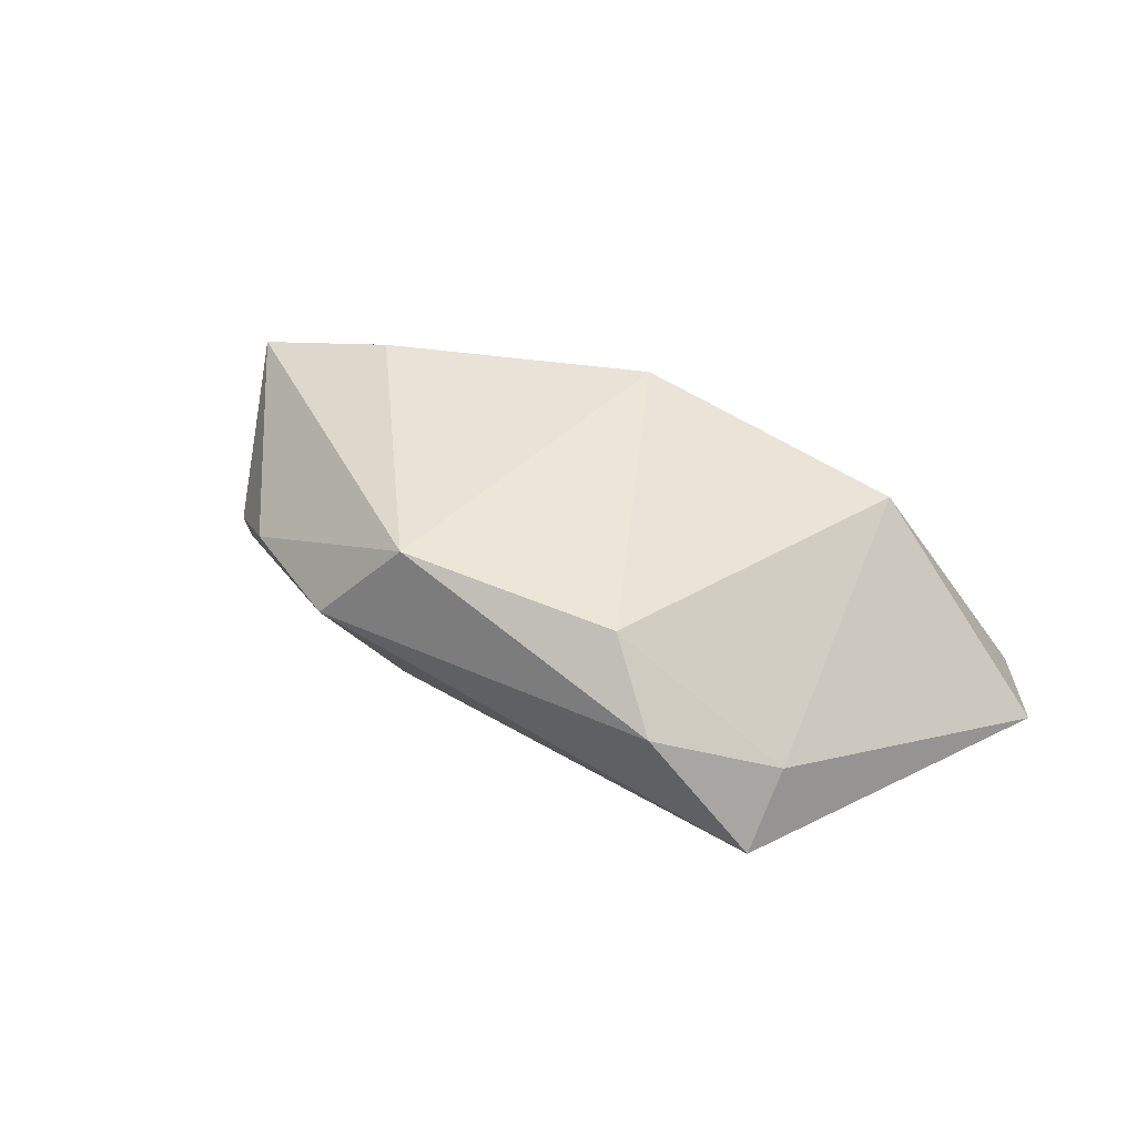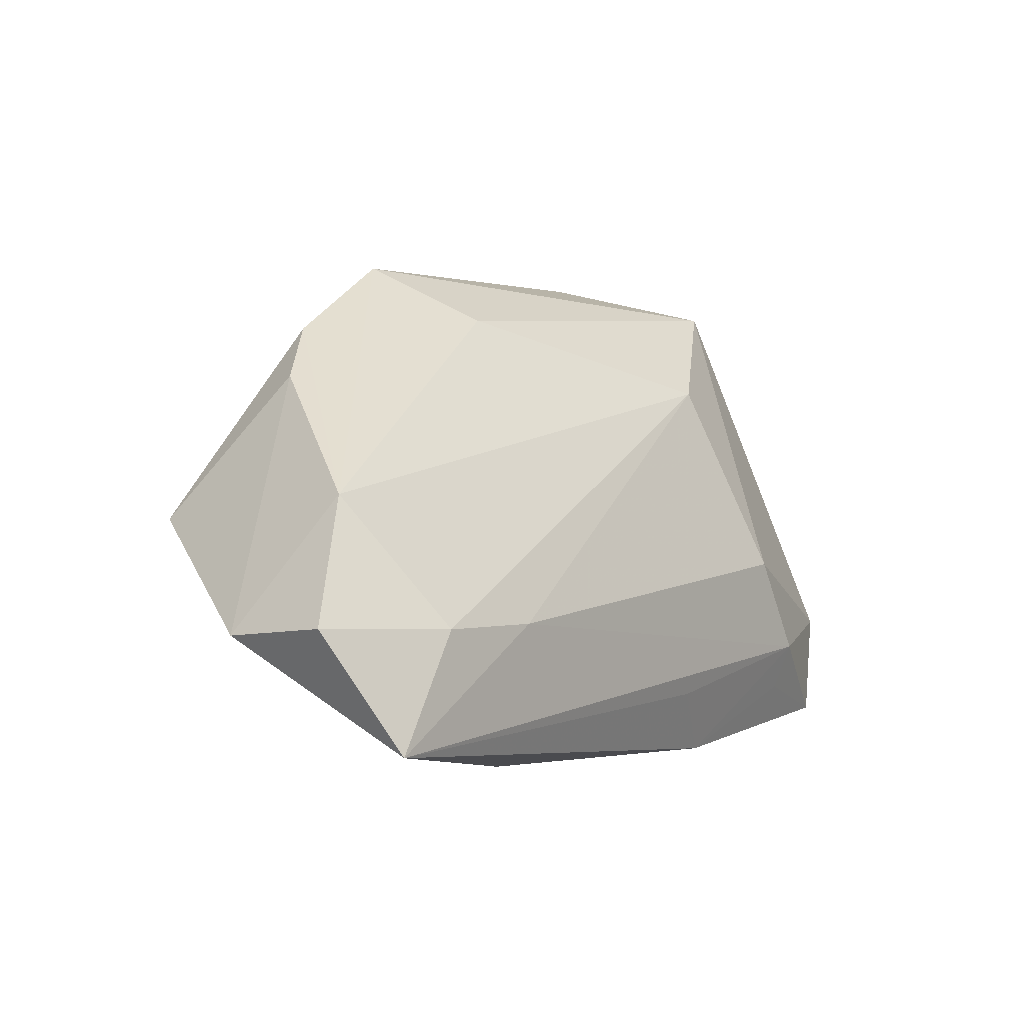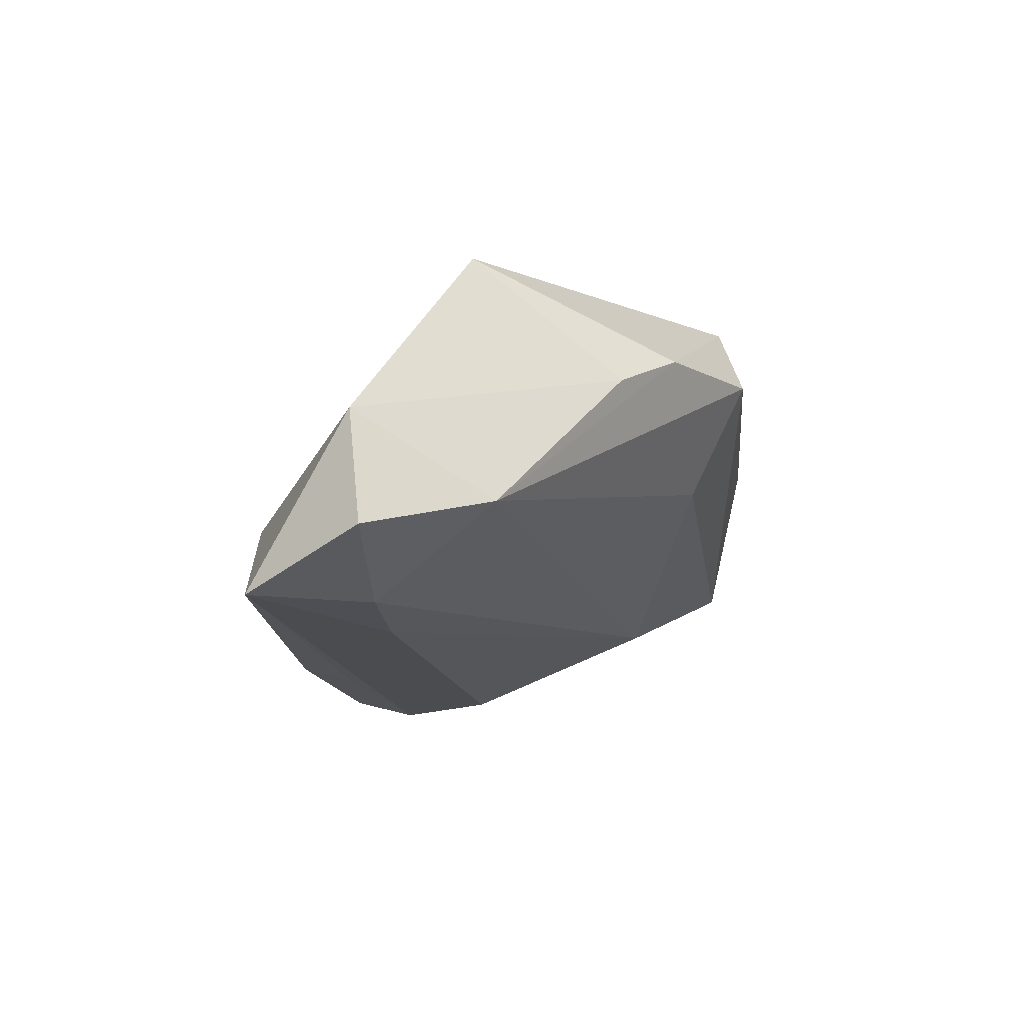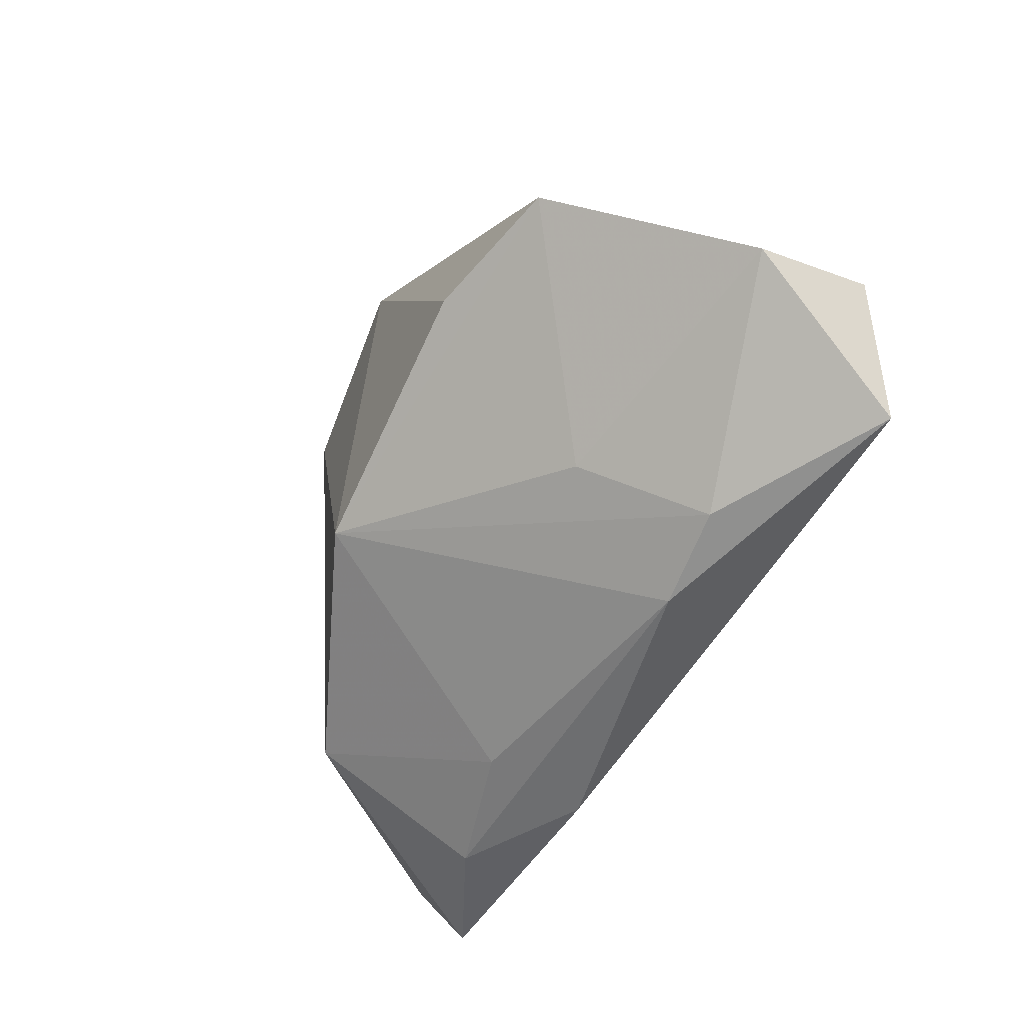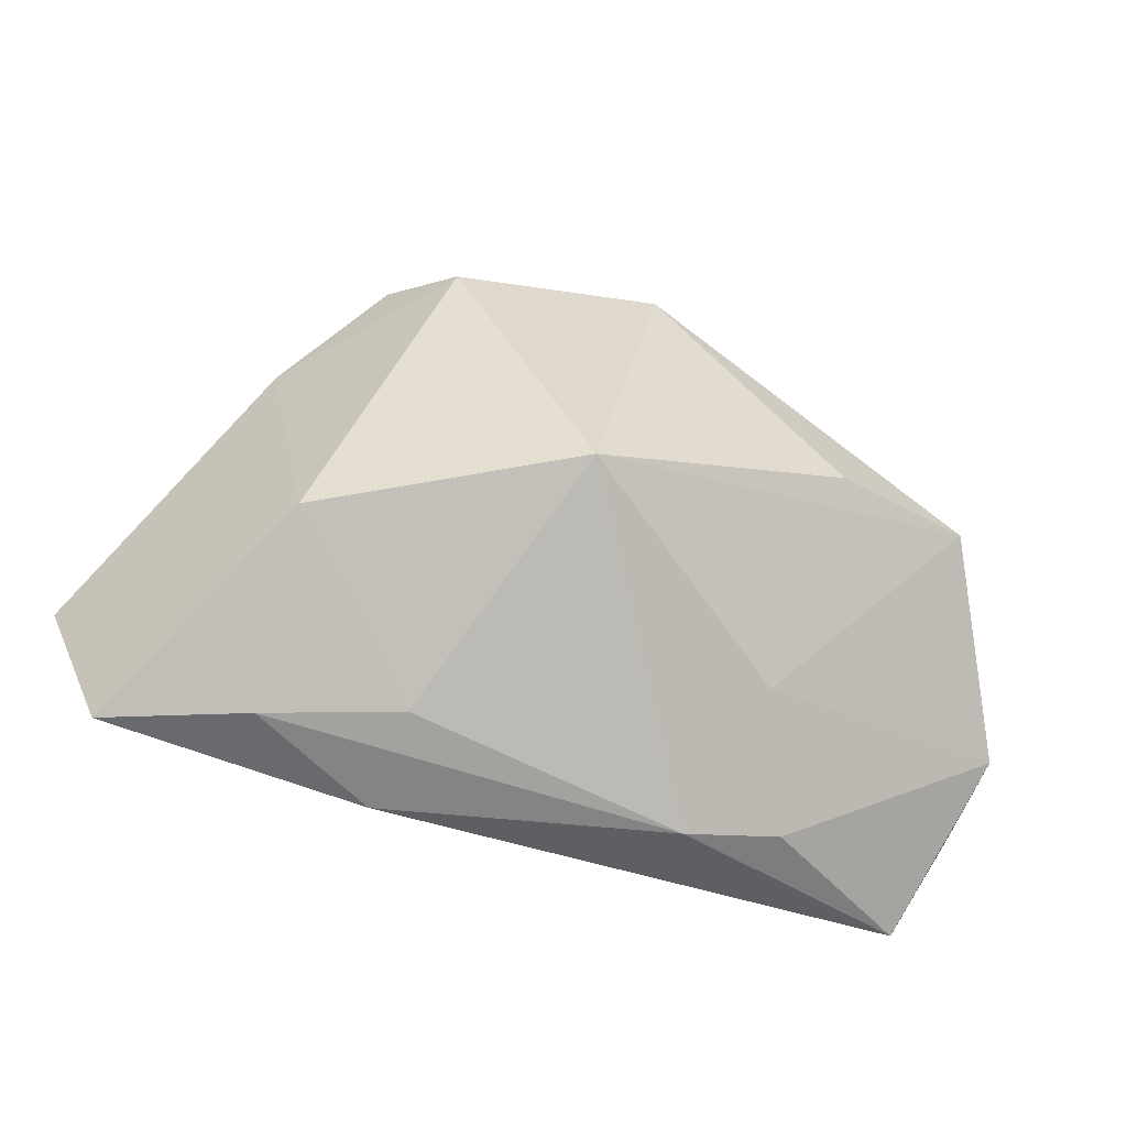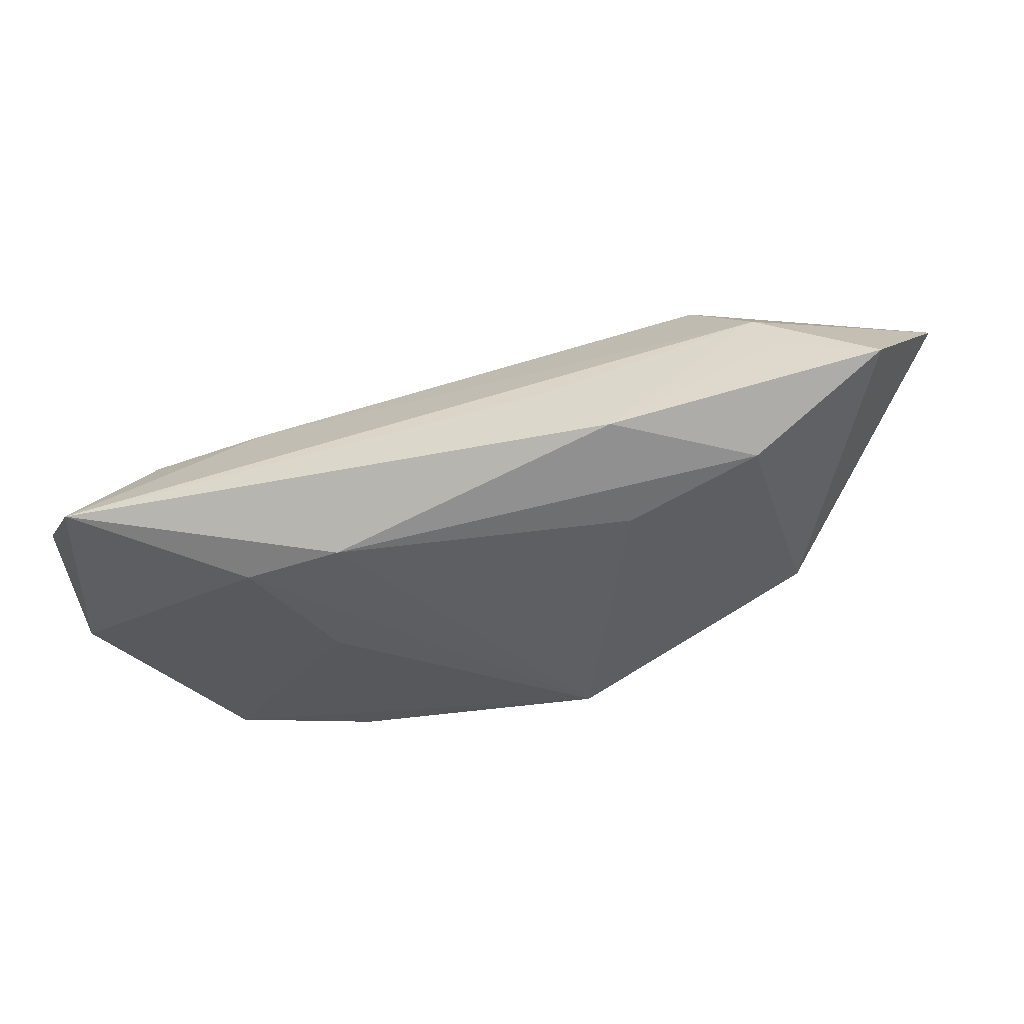
<metadata>
{"format":"obj","ext":"obj","renderer":"f3d","projection":"perspective","resolution":1024,"background":"white","views":[{"elev":41.8,"azim":-150.6,"up":"+Z"},{"elev":1.2,"azim":127.4,"up":"+Y"},{"elev":-16.1,"azim":95.6,"up":"+Z"},{"elev":-51.8,"azim":63.0,"up":"+Y"},{"elev":-57.1,"azim":-18.2,"up":"+Y"},{"elev":-70.3,"azim":-163.8,"up":"+Y"}]}
</metadata>
<code>
v -0.01883 -0.03287 -0.01923
v 0.06209 -0.009991 -0.01814
v 0.02985 -0.0002667 0.02631
v 0.06146 -0.01156 -0.003057
v -0.06222 -0.01682 -0.01466
v -0.01793 -0.03061 -0.005098
v -0.004211 -0.01238 0.02631
v 0.04061 0.02112 0.00684
v 0.05284 0.005678 -0.01305
v 0.02621 -0.02 0.00481
v -0.04251 0.03283 -0.004055
v 0.009045 0.03001 2.066e-05
v 0.05428 -0.02547 -0.0247
v -0.01101 -0.02381 -0.02283
v -0.03264 -0.00582 -0.02297
v 0.01601 0.03773 0.01381
v 0.04848 0.002008 0.02167
v -0.0373 -0.01974 0.01269
v 0.03288 -0.02875 -0.01078
v 0.005114 0.03467 0.02631
v -0.04002 -0.01896 -0.02323
v 0.04403 -0.01092 -0.02357
v -0.03572 -0.03238 -0.009765
v -0.04296 0.02458 0.003798
v 0.01995 -0.03171 -0.01188
v -0.03085 0.03773 0.01448
v -0.02537 0.02021 -0.01382
v -0.05422 -0.0302 -0.01833
v 0.03233 0.02811 0.01222
v 0.02905 -0.01111 -0.0242
v -0.02289 0.0313 0.02329
v -0.03935 -0.02528 -0.02097
f 2 4 13
f 17 4 8
f 26 31 20
f 20 16 26
f 31 7 20
f 26 16 11
f 9 4 2
f 9 8 4
f 17 7 10
f 10 4 17
f 5 11 15
f 15 11 27
f 25 13 19
f 19 13 4
f 4 10 19
f 19 7 25
f 19 10 7
f 17 8 29
f 29 20 17
f 16 20 29
f 29 9 16
f 8 9 29
f 3 7 17
f 17 20 3
f 3 20 7
f 24 11 5
f 26 11 24
f 24 31 26
f 27 9 22
f 2 13 22
f 22 9 2
f 27 11 12
f 12 9 27
f 12 11 16
f 16 9 12
f 18 7 31
f 18 24 5
f 31 24 18
f 25 7 6
f 6 23 25
f 7 18 6
f 6 18 23
f 1 13 25
f 25 23 1
f 30 15 27
f 27 22 30
f 30 22 13
f 5 15 21
f 21 30 13
f 15 30 21
f 21 1 32
f 28 1 23
f 32 1 28
f 28 18 5
f 23 18 28
f 5 21 28
f 28 21 32
f 13 1 14
f 14 21 13
f 1 21 14

</code>
